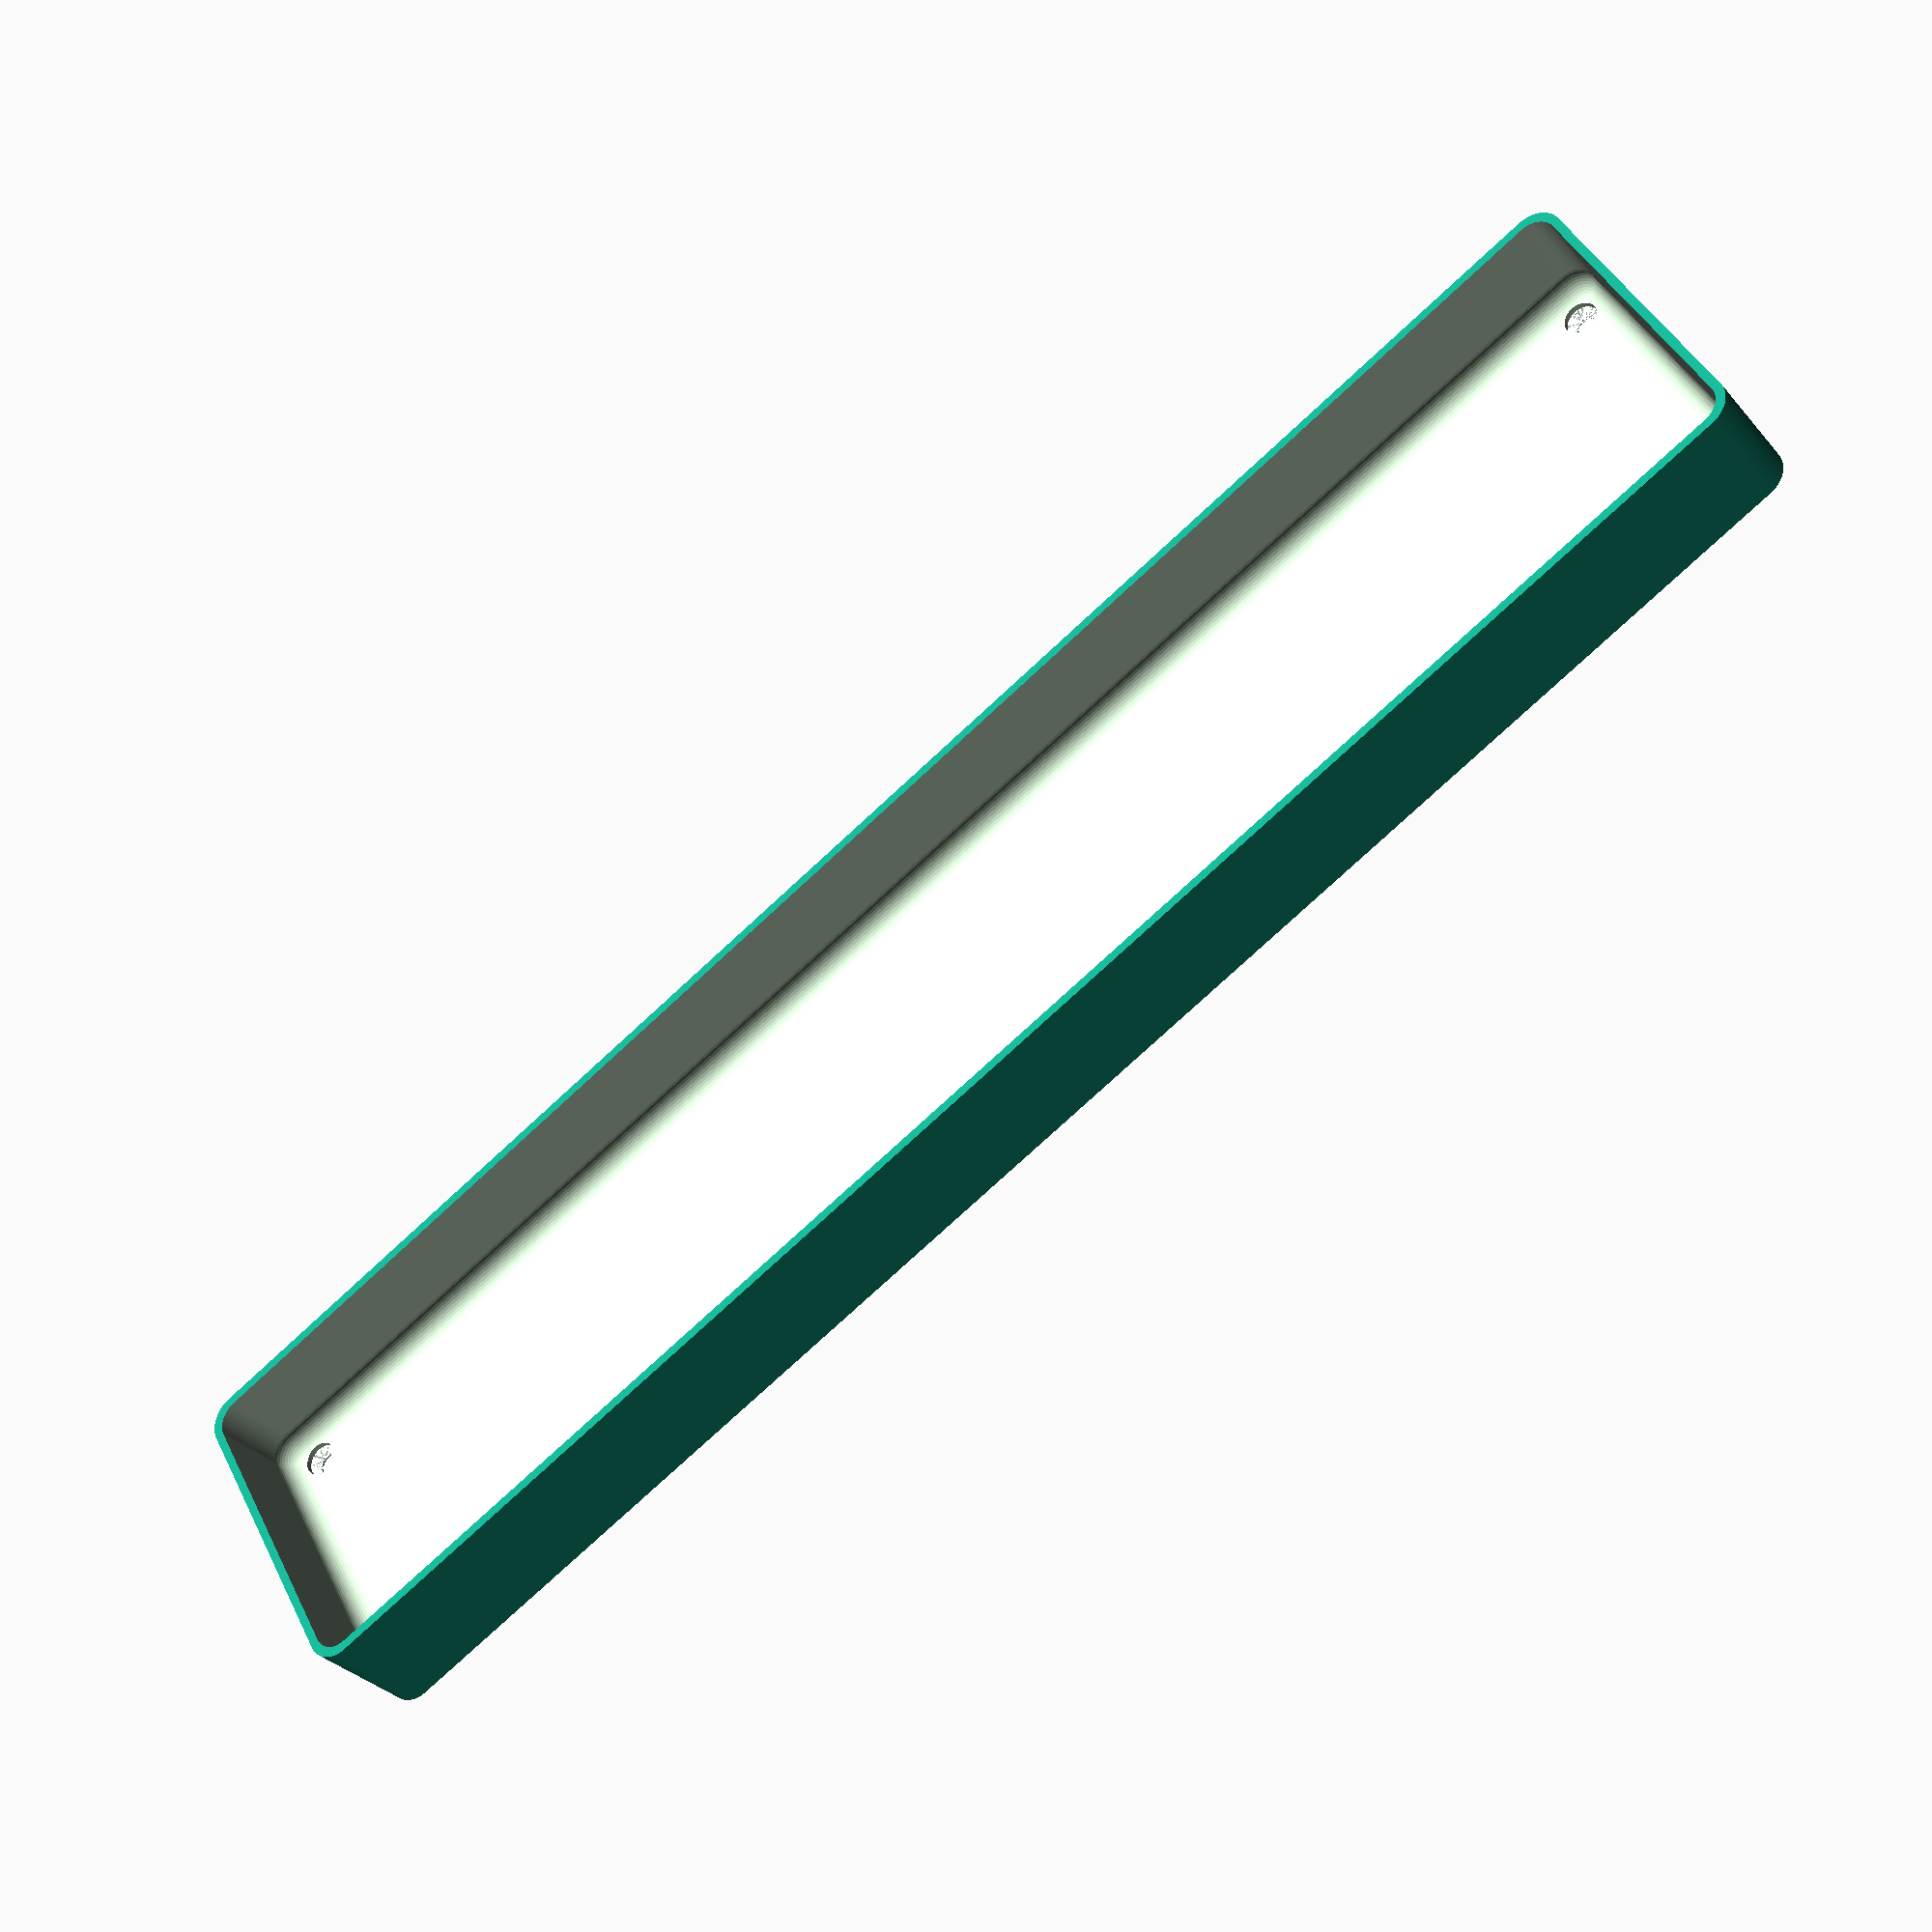
<openscad>
$fn = 50;


difference() {
	union() {
		hull() {
			translate(v = [-25.0000000000, 145.0000000000, 0]) {
				cylinder(h = 21, r = 5);
			}
			translate(v = [25.0000000000, 145.0000000000, 0]) {
				cylinder(h = 21, r = 5);
			}
			translate(v = [-25.0000000000, -145.0000000000, 0]) {
				cylinder(h = 21, r = 5);
			}
			translate(v = [25.0000000000, -145.0000000000, 0]) {
				cylinder(h = 21, r = 5);
			}
		}
	}
	union() {
		translate(v = [-22.5000000000, -142.5000000000, 2]) {
			rotate(a = [0, 0, 0]) {
				difference() {
					union() {
						translate(v = [0, 0, -6.0000000000]) {
							cylinder(h = 6, r = 1.5000000000);
						}
						translate(v = [0, 0, -6.0000000000]) {
							cylinder(h = 6, r = 1.8000000000);
						}
						translate(v = [0, 0, -1.7000000000]) {
							cylinder(h = 1.7000000000, r1 = 1.5000000000, r2 = 2.9000000000);
						}
						cylinder(h = 50, r = 2.9000000000);
						translate(v = [0, 0, -6.0000000000]) {
							cylinder(h = 6, r = 1.5000000000);
						}
					}
					union();
				}
			}
		}
		translate(v = [22.5000000000, -142.5000000000, 2]) {
			rotate(a = [0, 0, 0]) {
				difference() {
					union() {
						translate(v = [0, 0, -6.0000000000]) {
							cylinder(h = 6, r = 1.5000000000);
						}
						translate(v = [0, 0, -6.0000000000]) {
							cylinder(h = 6, r = 1.8000000000);
						}
						translate(v = [0, 0, -1.7000000000]) {
							cylinder(h = 1.7000000000, r1 = 1.5000000000, r2 = 2.9000000000);
						}
						cylinder(h = 50, r = 2.9000000000);
						translate(v = [0, 0, -6.0000000000]) {
							cylinder(h = 6, r = 1.5000000000);
						}
					}
					union();
				}
			}
		}
		translate(v = [-22.5000000000, 142.5000000000, 2]) {
			rotate(a = [0, 0, 0]) {
				difference() {
					union() {
						translate(v = [0, 0, -6.0000000000]) {
							cylinder(h = 6, r = 1.5000000000);
						}
						translate(v = [0, 0, -6.0000000000]) {
							cylinder(h = 6, r = 1.8000000000);
						}
						translate(v = [0, 0, -1.7000000000]) {
							cylinder(h = 1.7000000000, r1 = 1.5000000000, r2 = 2.9000000000);
						}
						cylinder(h = 50, r = 2.9000000000);
						translate(v = [0, 0, -6.0000000000]) {
							cylinder(h = 6, r = 1.5000000000);
						}
					}
					union();
				}
			}
		}
		translate(v = [22.5000000000, 142.5000000000, 2]) {
			rotate(a = [0, 0, 0]) {
				difference() {
					union() {
						translate(v = [0, 0, -6.0000000000]) {
							cylinder(h = 6, r = 1.5000000000);
						}
						translate(v = [0, 0, -6.0000000000]) {
							cylinder(h = 6, r = 1.8000000000);
						}
						translate(v = [0, 0, -1.7000000000]) {
							cylinder(h = 1.7000000000, r1 = 1.5000000000, r2 = 2.9000000000);
						}
						cylinder(h = 50, r = 2.9000000000);
						translate(v = [0, 0, -6.0000000000]) {
							cylinder(h = 6, r = 1.5000000000);
						}
					}
					union();
				}
			}
		}
		translate(v = [0, 0, 3]) {
			hull() {
				union() {
					translate(v = [-24.5000000000, 144.5000000000, 4]) {
						cylinder(h = 33, r = 4);
					}
					translate(v = [-24.5000000000, 144.5000000000, 4]) {
						sphere(r = 4);
					}
					translate(v = [-24.5000000000, 144.5000000000, 37]) {
						sphere(r = 4);
					}
				}
				union() {
					translate(v = [24.5000000000, 144.5000000000, 4]) {
						cylinder(h = 33, r = 4);
					}
					translate(v = [24.5000000000, 144.5000000000, 4]) {
						sphere(r = 4);
					}
					translate(v = [24.5000000000, 144.5000000000, 37]) {
						sphere(r = 4);
					}
				}
				union() {
					translate(v = [-24.5000000000, -144.5000000000, 4]) {
						cylinder(h = 33, r = 4);
					}
					translate(v = [-24.5000000000, -144.5000000000, 4]) {
						sphere(r = 4);
					}
					translate(v = [-24.5000000000, -144.5000000000, 37]) {
						sphere(r = 4);
					}
				}
				union() {
					translate(v = [24.5000000000, -144.5000000000, 4]) {
						cylinder(h = 33, r = 4);
					}
					translate(v = [24.5000000000, -144.5000000000, 4]) {
						sphere(r = 4);
					}
					translate(v = [24.5000000000, -144.5000000000, 37]) {
						sphere(r = 4);
					}
				}
			}
		}
	}
}
</openscad>
<views>
elev=211.3 azim=60.7 roll=147.4 proj=p view=wireframe
</views>
